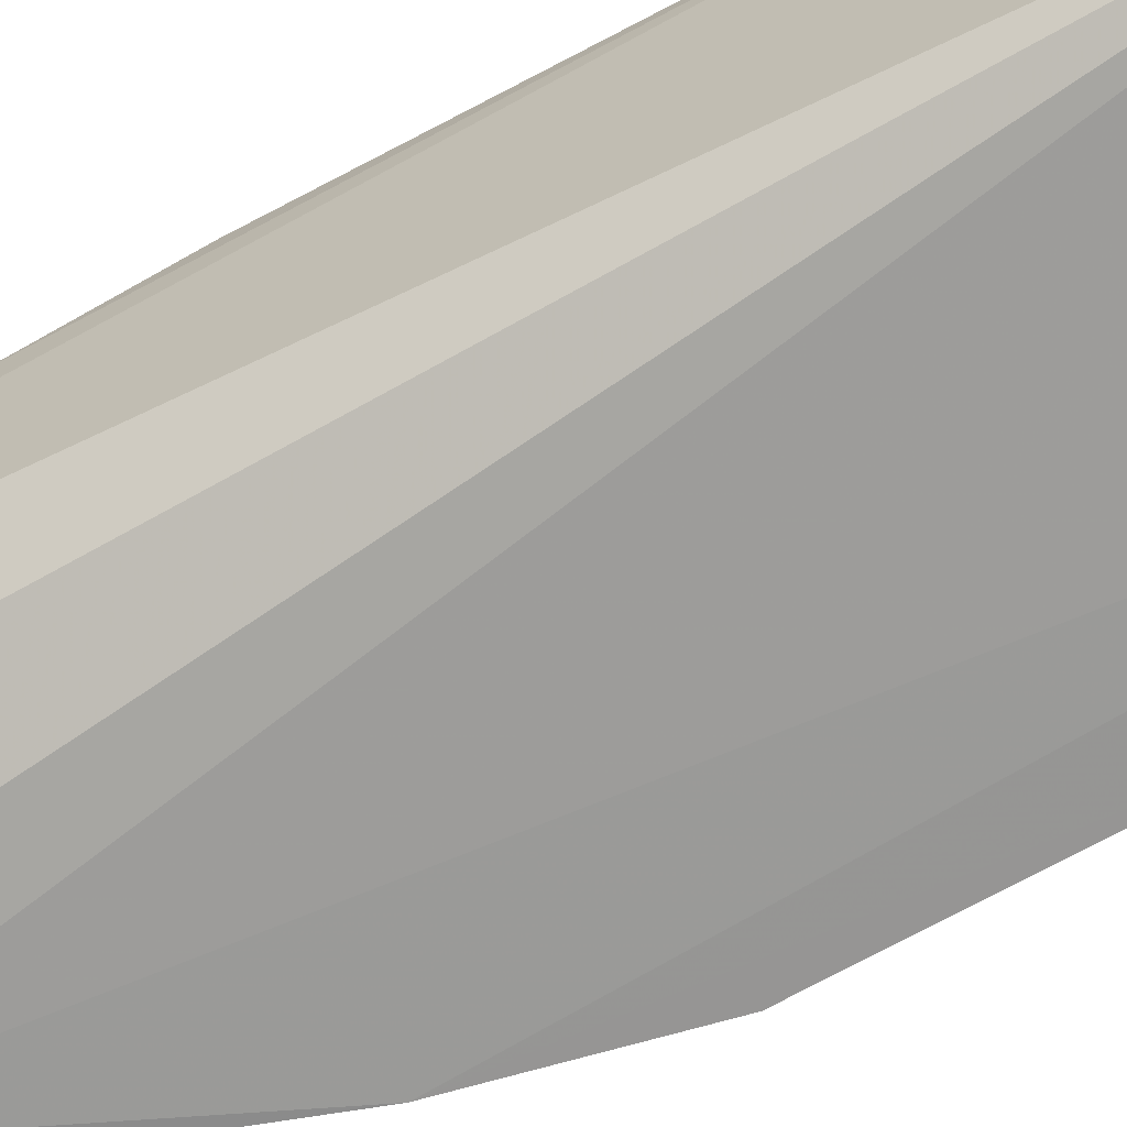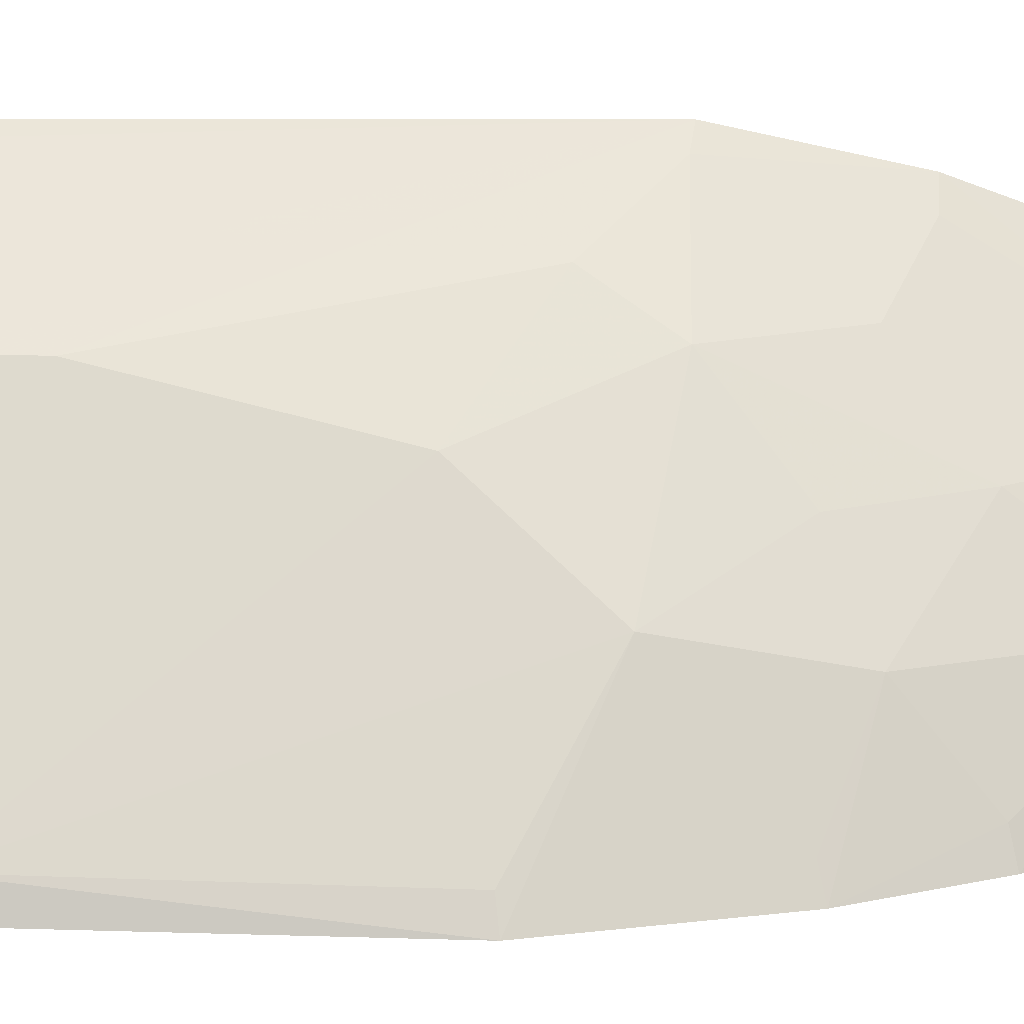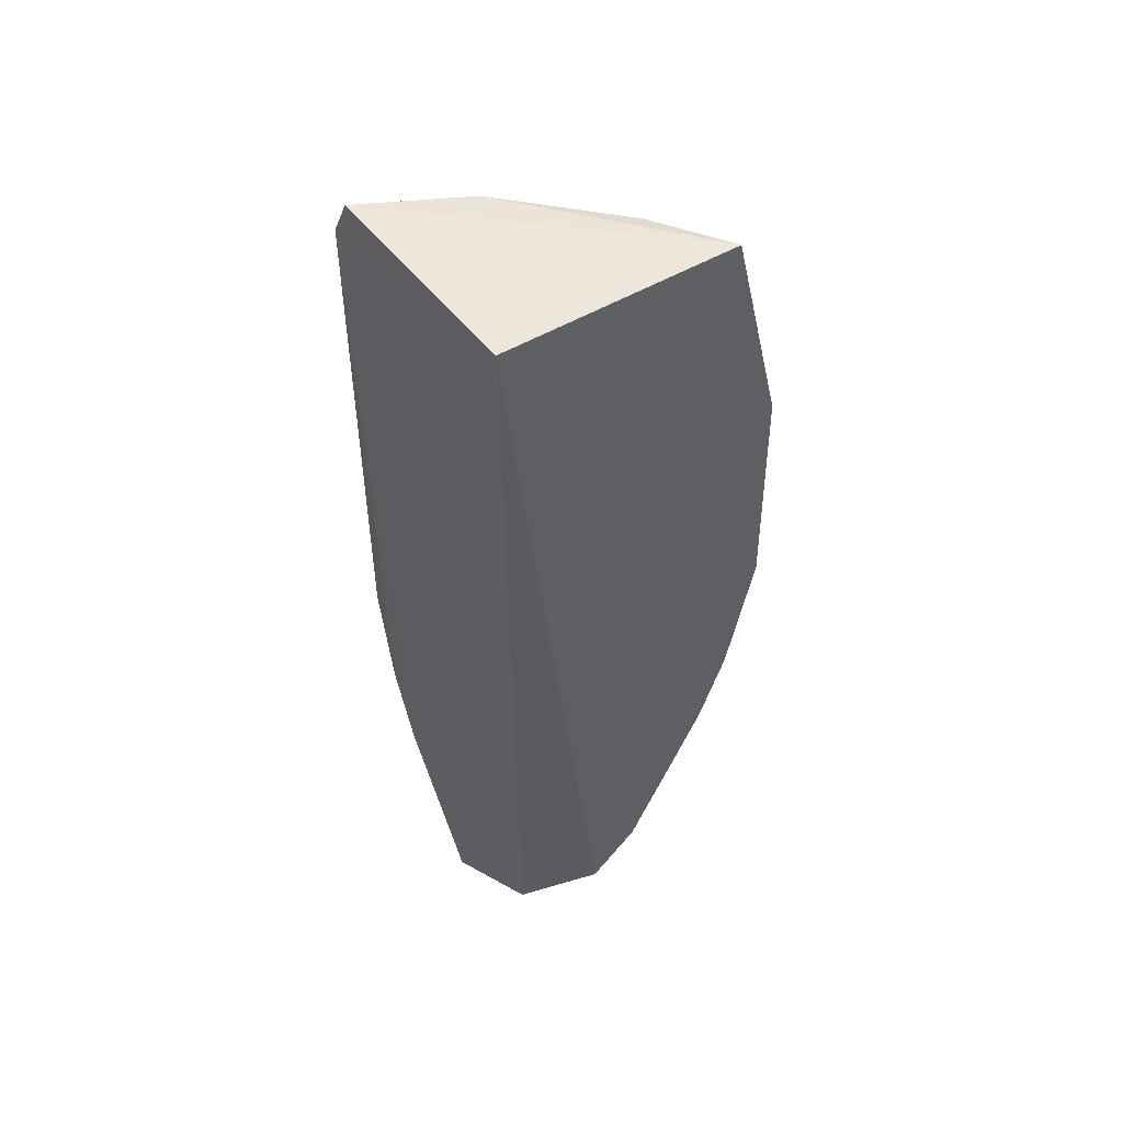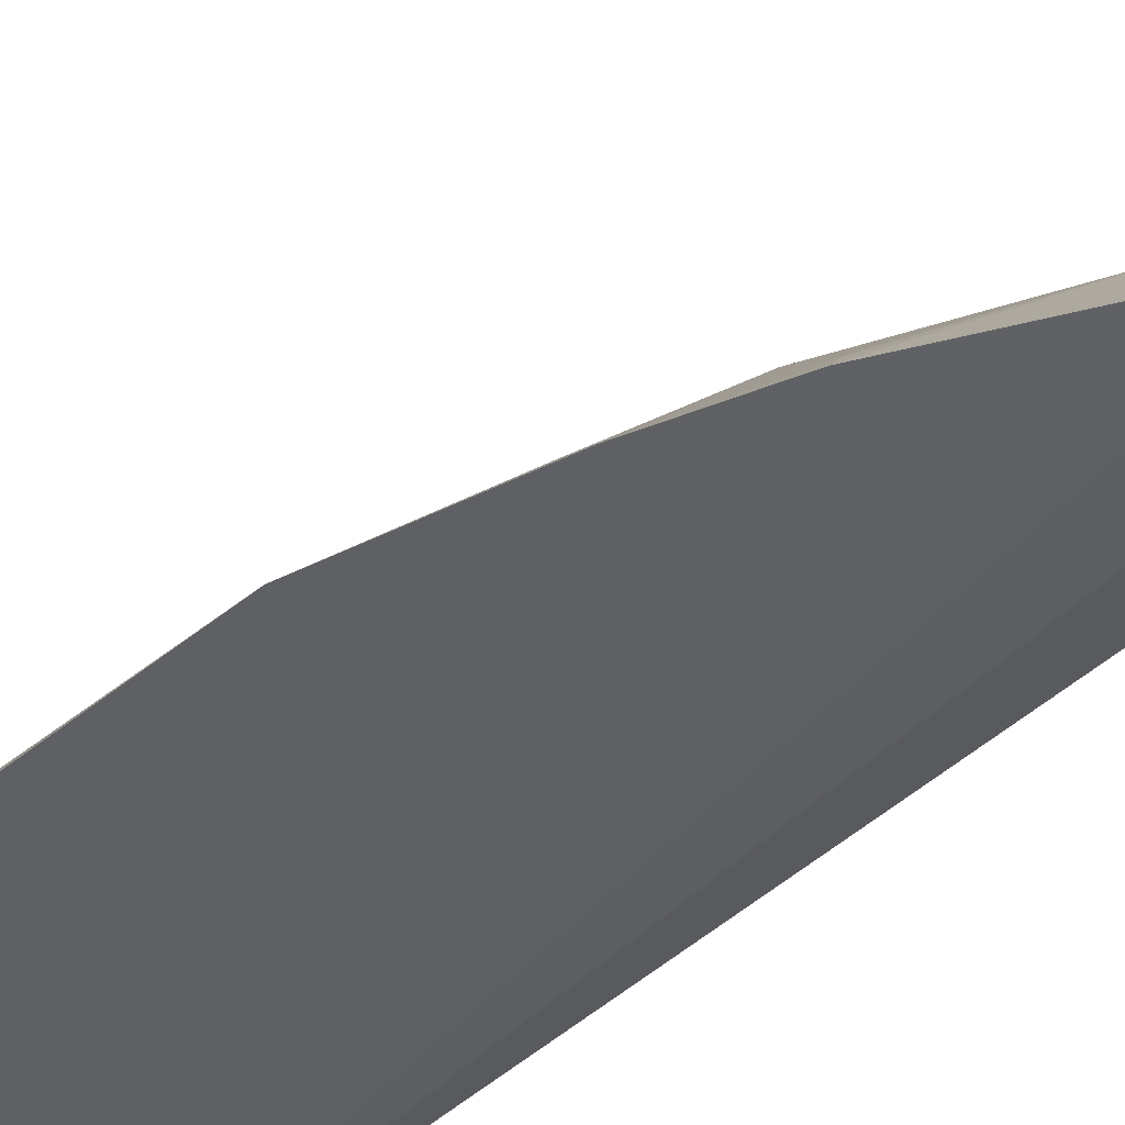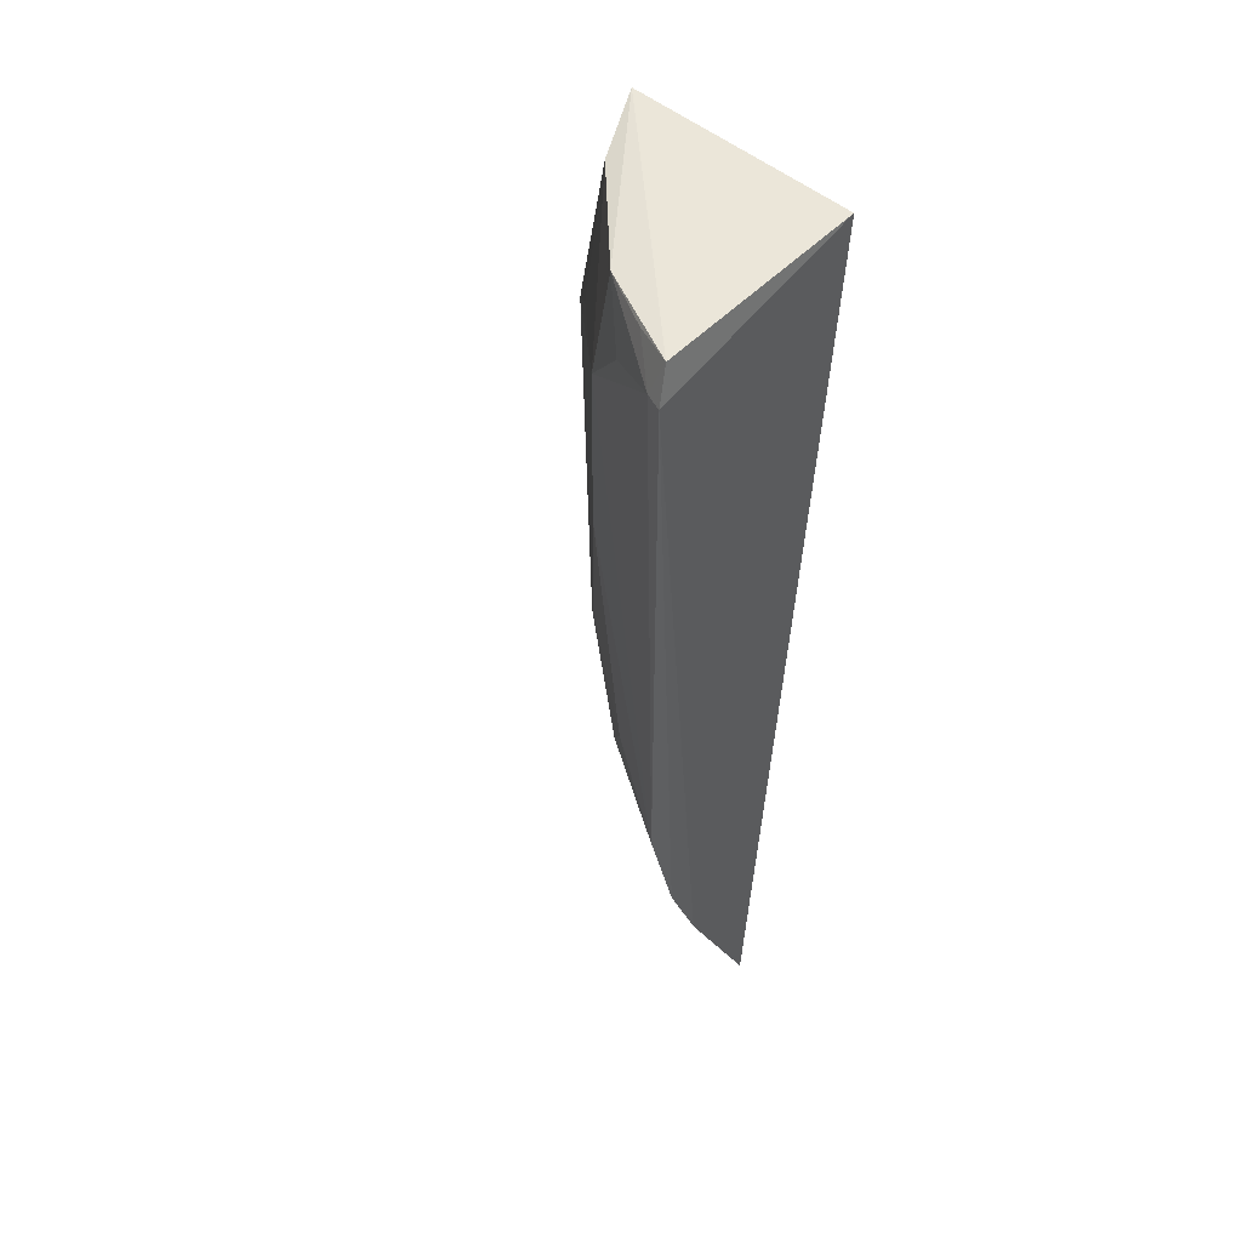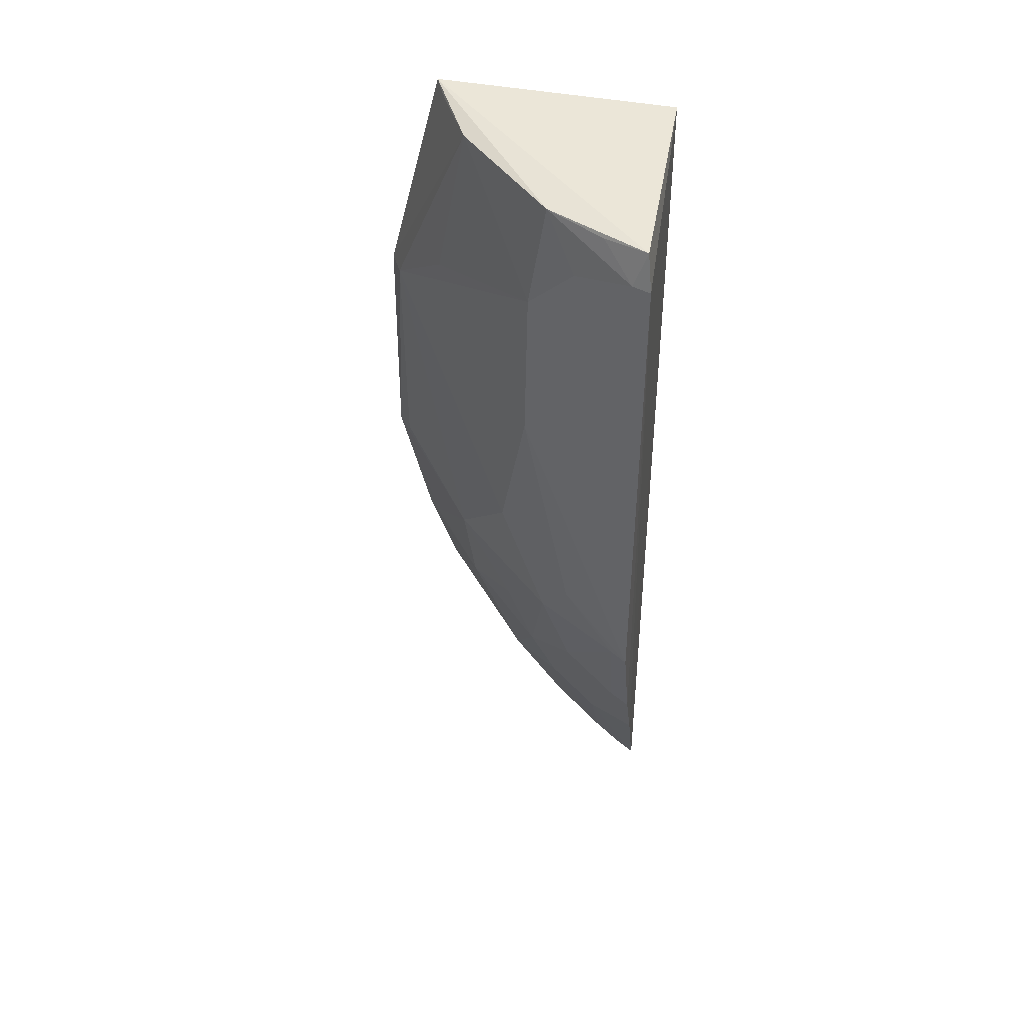
<metadata>
{"format":"obj","ext":"obj","renderer":"f3d","projection":"perspective","resolution":1024,"background":"white","views":[{"elev":-67.7,"azim":118.5,"up":"+Z"},{"elev":26.5,"azim":-89.0,"up":"+Z"},{"elev":52.6,"azim":144.3,"up":"+Y"},{"elev":-45.1,"azim":-46.5,"up":"+Z"},{"elev":48.8,"azim":42.3,"up":"+Y"},{"elev":47.4,"azim":10.7,"up":"+Y"}]}
</metadata>
<code>
v -0.2196 -0.2793 0.1884
v -0.1961 -0.258 0.2195
v -0.3106 -0.05062 0.214
v -0.2554 0.2304 0.2589
v -0.2037 0.2348 0.1709
v -0.1983 -0.06511 0.2942
v -0.2795 -0.182 0.1982
v -0.3292 0.2322 0.1649
v -0.265 0.08388 0.2609
v -0.1994 0.2147 0.2929
v -0.2211 -0.2391 0.2144
v -0.2375 -0.1089 0.2584
v -0.2022 0.233 0.2862
v -0.3608 -0.021 0.1625
v -0.2535 -0.06383 0.2598
v -0.2088 0.2143 0.2891
v -0.1954 -0.1686 0.263
v -0.2534 -0.2562 0.1753
v -0.2078 -0.2548 0.214
v -0.3443 -0.09459 0.1615
v -0.3532 0.1079 0.1742
v -0.2807 -0.00523 0.2447
v -0.2375 -0.03575 0.2735
v -0.2074 -0.06356 0.289
v -0.3068 -0.1082 0.202
v -0.2637 0.1729 0.2618
v -0.2249 0.23 0.2756
v -0.1963 -0.1243 0.2803
v -0.2222 -0.1808 0.2421
v -0.2507 -0.2255 0.1986
v -0.259 -0.2608 0.1657
v -0.3374 -0.0921 0.1707
v -0.2842 -0.2281 0.1618
v -0.3535 -0.01967 0.1711
v -0.307 0.2286 0.2061
v -0.3591 0.1092 0.1638
v -0.2802 -0.09353 0.2295
v -0.3292 -0.1389 0.1619
v -0.239 0.2033 0.2735
v -0.2499 -0.1666 0.2286
v -0.2073 -0.124 0.2735
v -0.2781 -0.2242 0.1718
v -0.323 0.14 0.2026
v -0.3234 0.2296 0.1766
v -0.2648 -0.1367 0.229
v -0.3224 -0.1365 0.1716
f 5 2 1
f 13 8 4
f 13 5 8
f 13 10 5
f 16 6 10
f 16 10 13
f 17 2 5
f 17 5 10
f 19 11 1
f 19 1 2
f 19 2 11
f 22 3 15
f 22 21 3
f 22 9 21
f 23 6 9
f 23 22 15
f 23 9 22
f 24 15 12
f 24 23 15
f 24 6 23
f 26 9 6
f 26 6 16
f 26 21 9
f 27 16 13
f 27 13 4
f 27 4 16
f 28 17 10
f 28 10 6
f 28 6 24
f 29 11 2
f 29 2 17
f 29 17 28
f 30 18 1
f 30 1 11
f 31 5 1
f 31 1 18
f 32 3 14
f 32 14 20
f 32 25 3
f 32 20 25
f 33 20 8
f 33 8 5
f 33 5 31
f 34 21 14
f 34 14 3
f 34 3 21
f 35 4 8
f 35 26 4
f 36 14 21
f 36 20 14
f 36 8 20
f 36 21 35
f 37 15 3
f 37 3 25
f 38 33 7
f 38 20 33
f 39 26 16
f 39 16 4
f 39 4 26
f 40 11 29
f 40 30 11
f 40 7 30
f 41 29 28
f 41 40 29
f 41 12 40
f 41 28 24
f 41 24 12
f 42 30 7
f 42 18 30
f 42 7 33
f 42 33 31
f 42 31 18
f 43 35 21
f 43 21 26
f 43 26 35
f 44 36 35
f 44 35 8
f 44 8 36
f 45 12 15
f 45 15 37
f 45 40 12
f 45 37 25
f 45 25 7
f 45 7 40
f 46 25 20
f 46 20 38
f 46 38 7
f 46 7 25

</code>
